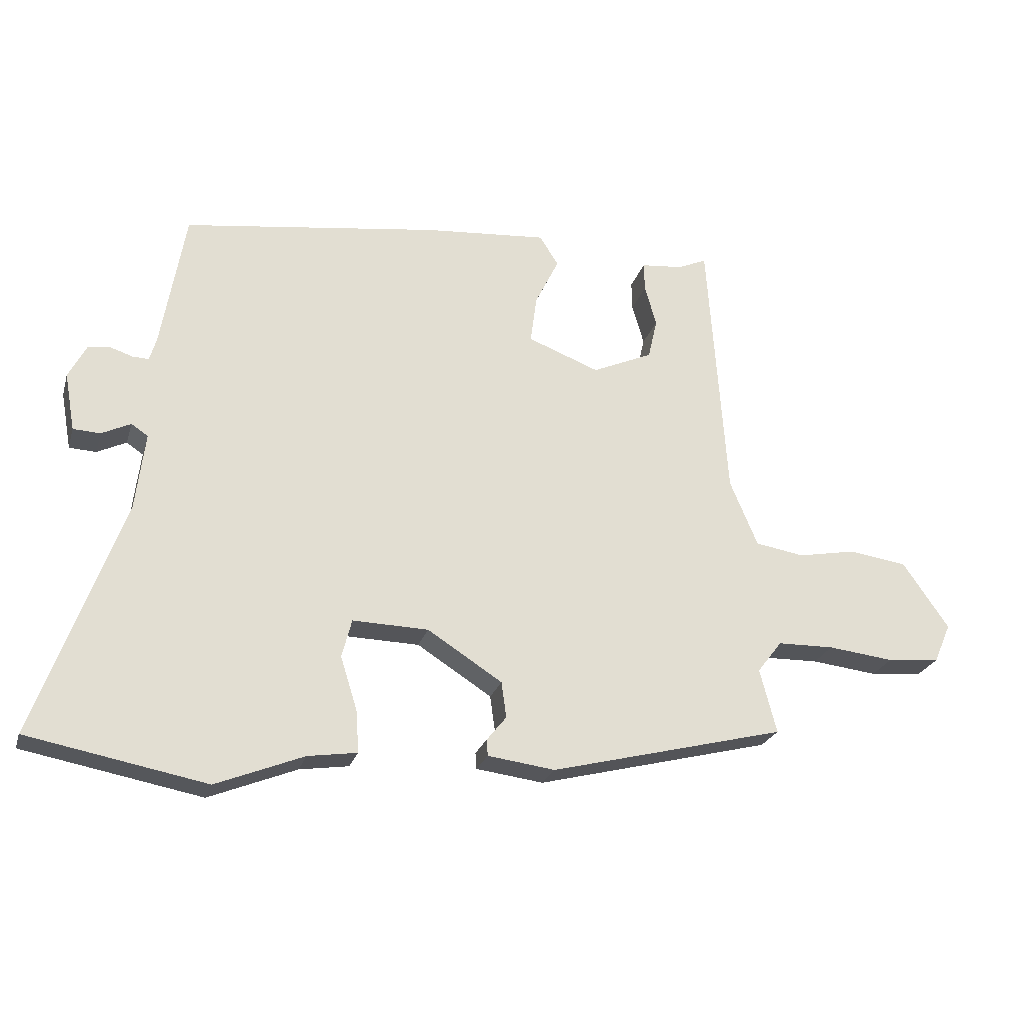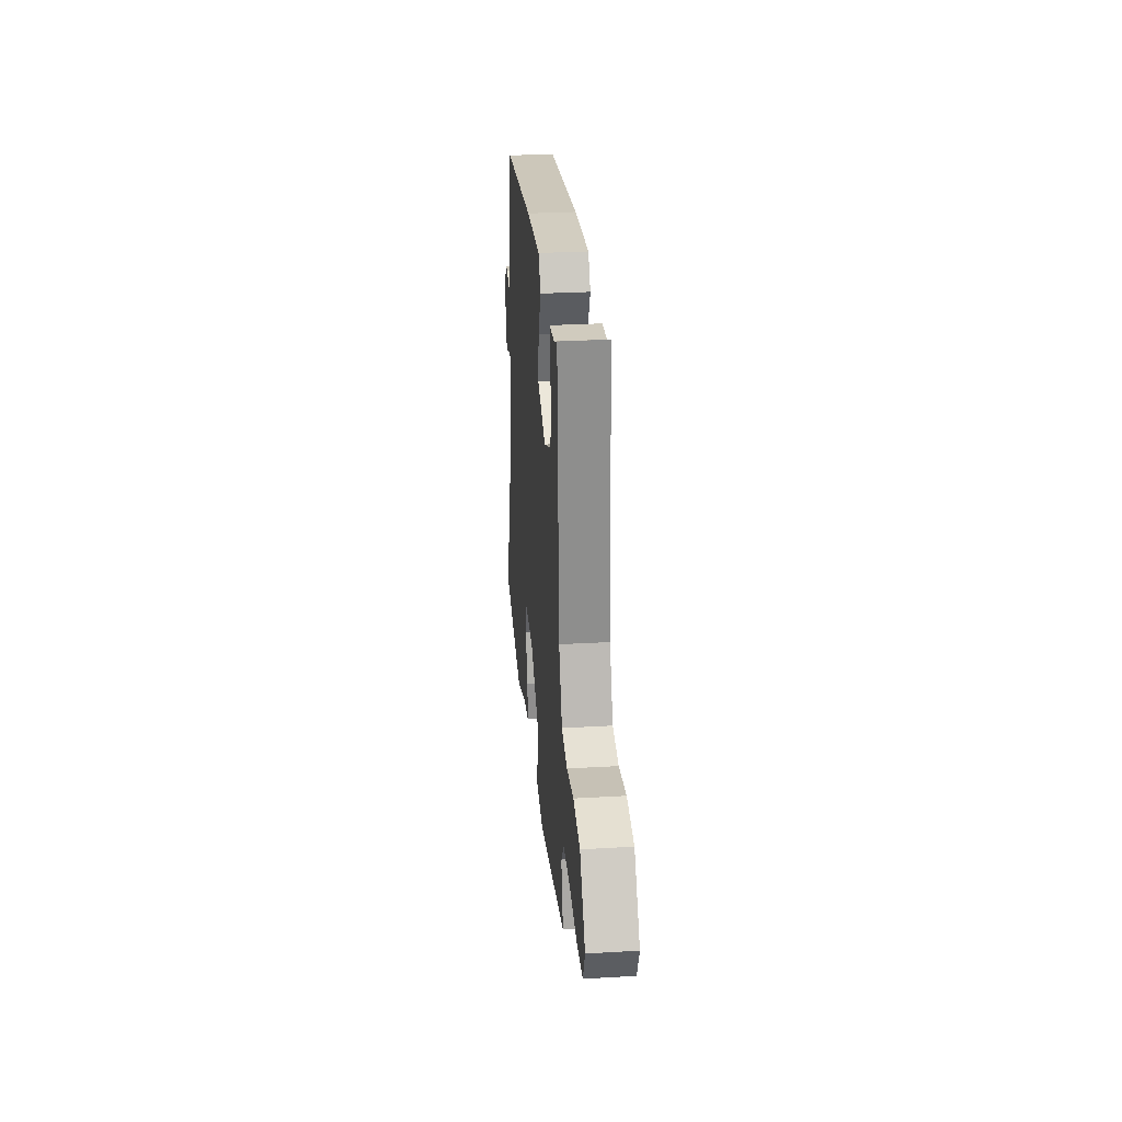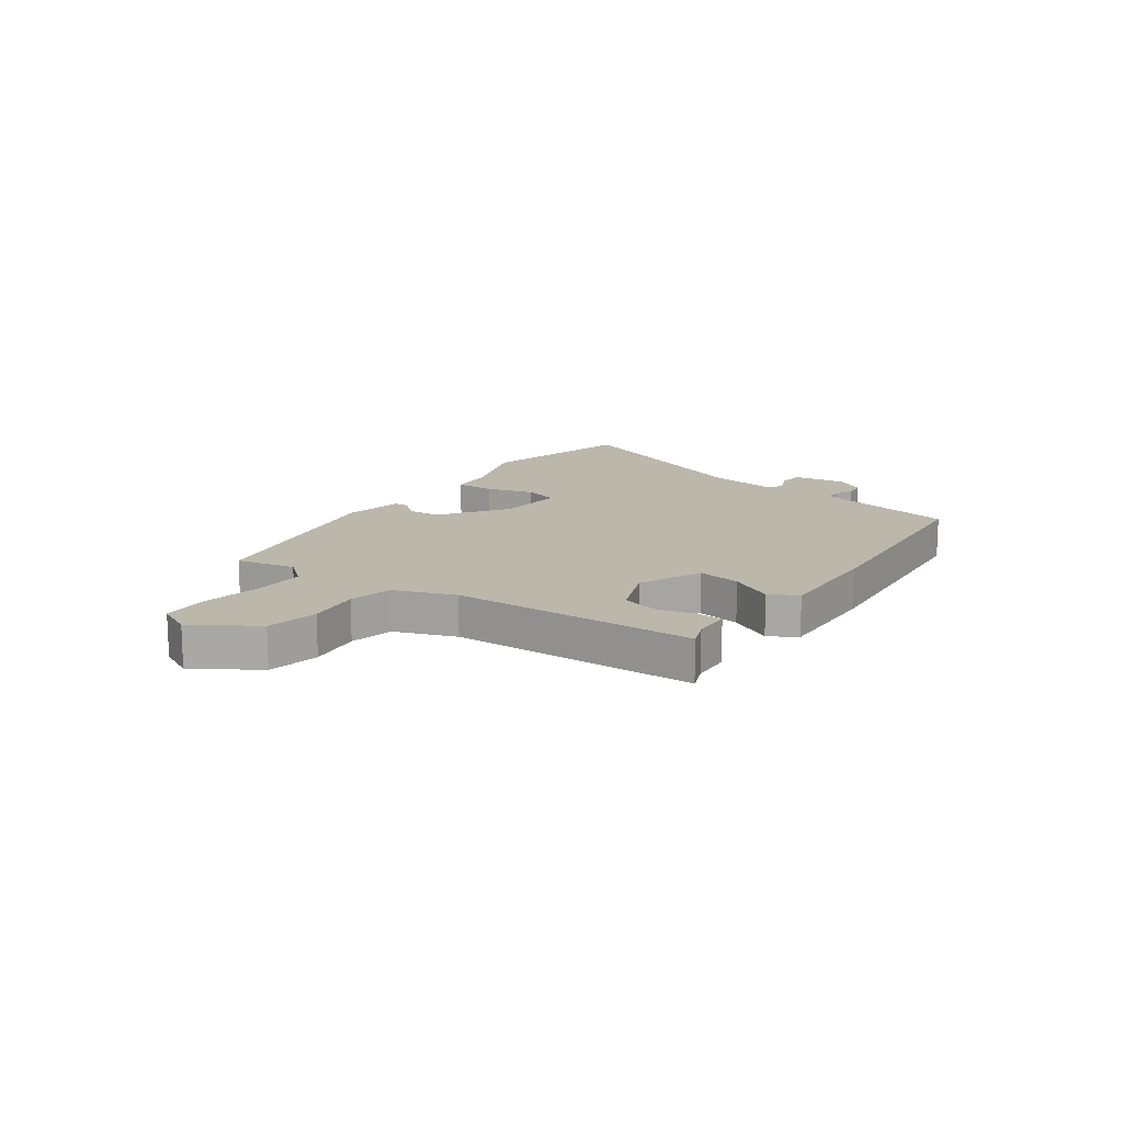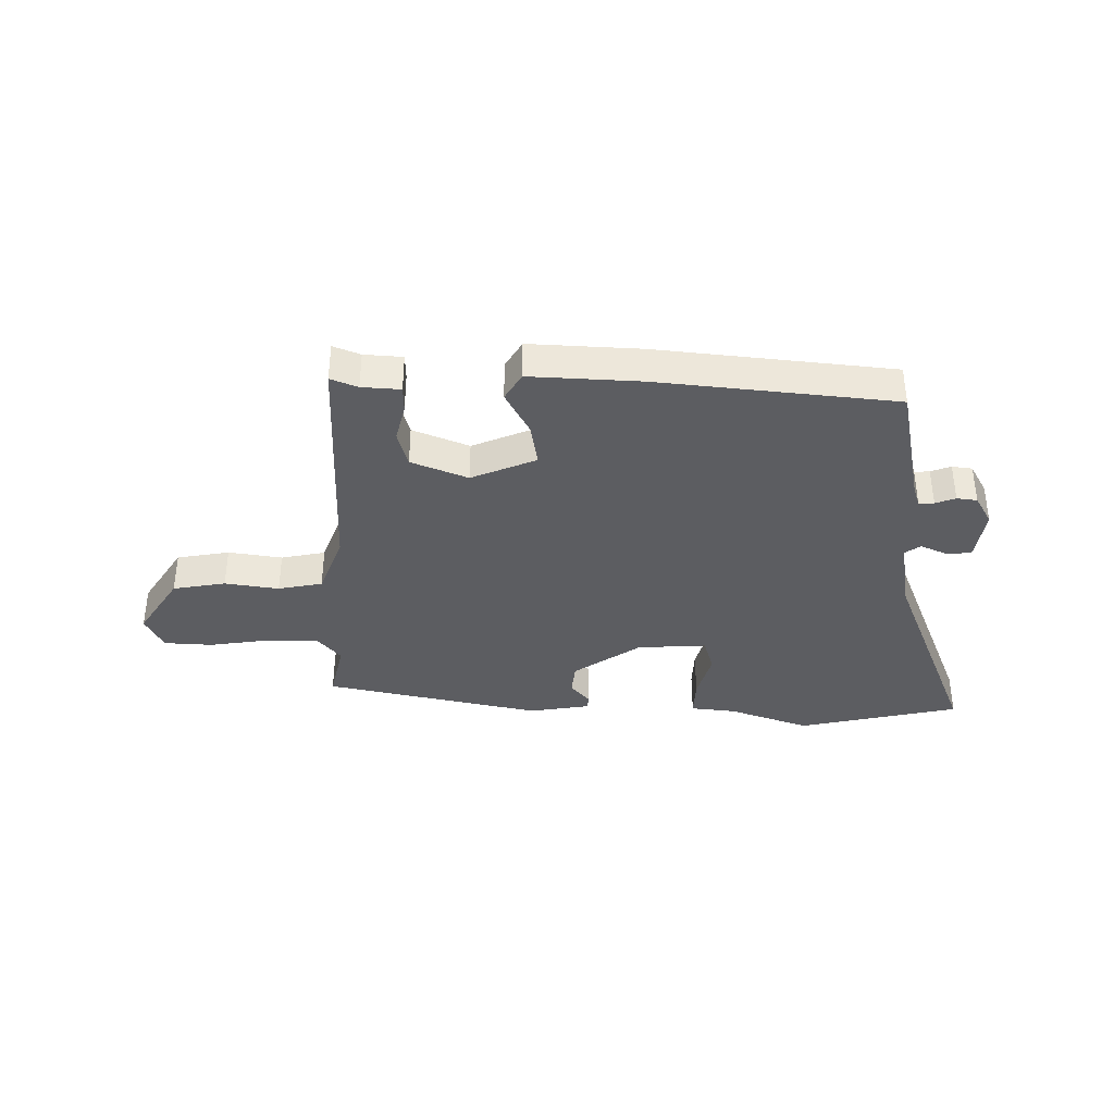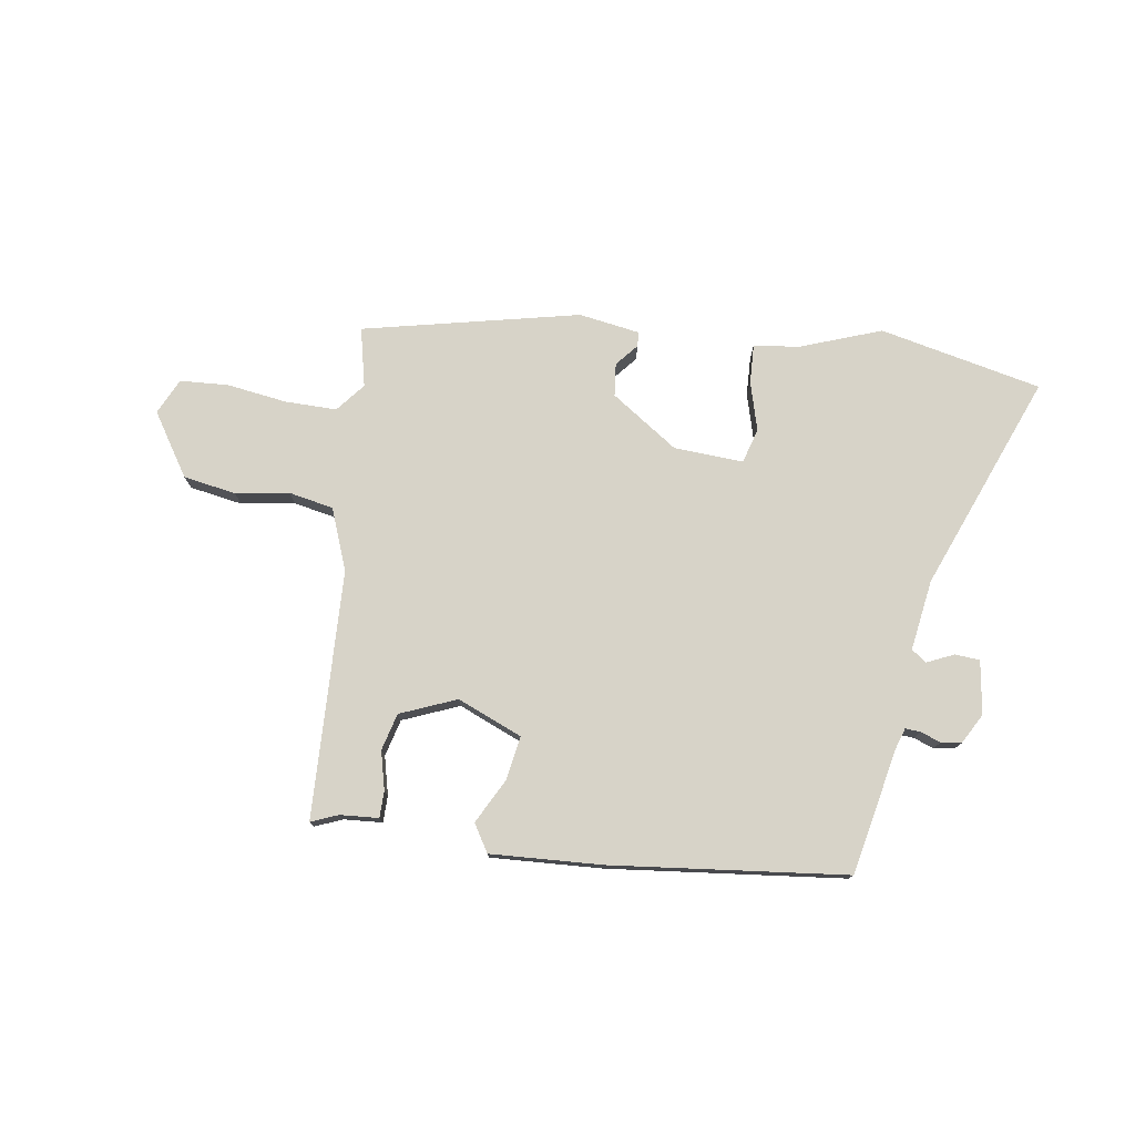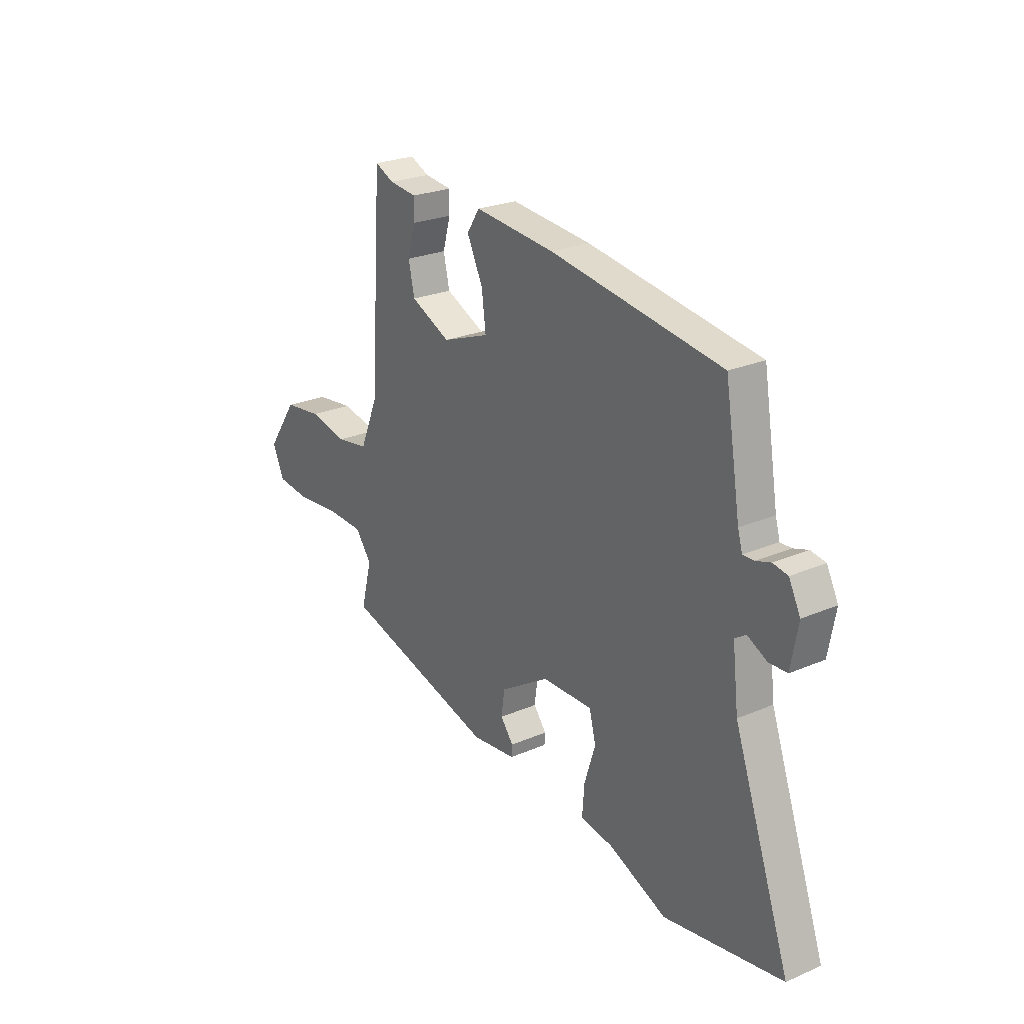
<metadata>
{"format":"obj","ext":"obj","renderer":"f3d","projection":"perspective","resolution":1024,"background":"white","views":[{"elev":-24.4,"azim":164.6,"up":"+Z"},{"elev":29.5,"azim":-94.9,"up":"+Z"},{"elev":14.5,"azim":-52.2,"up":"+Y"},{"elev":-37.0,"azim":1.4,"up":"+Y"},{"elev":76.7,"azim":10.4,"up":"+Y"},{"elev":25.1,"azim":55.3,"up":"+Z"}]}
</metadata>
<code>
v 0.488 0.07 0.446
v 0.526 0.07 0.222
v 0.537 0.07 0.184
v 0.564 0.07 0.185
v 0.6 0.07 0.197
v 0.636 0.07 0.191
v 0.664 0.07 0.137
v 0.647 0.07 0.043
v 0.603 0.07 0.041
v 0.556 0.07 0.064
v 0.529 0.07 0.046
v 0.544 0.07 -0.08
v 0.683 0.07 -0.466
v 0.394 0.07 -0.52
v 0.252 0.07 -0.463
v 0.172 0.07 -0.451
v 0.177 0.07 -0.382
v 0.204 0.07 -0.296
v 0.188 0.07 -0.234
v 0.065 0.07 -0.237
v -0.056 0.07 -0.314
v -0.064 0.07 -0.372
v -0.032 0.07 -0.412
v -0.034 0.07 -0.438
v -0.143 0.07 -0.452
v -0.524 0.07 -0.355
v -0.497 0.07 -0.251
v -0.537 0.07 -0.199
v -0.629 0.07 -0.197
v -0.736 0.07 -0.209
v -0.821 0.07 -0.201
v -0.849 0.07 -0.137
v -0.774 0.07 -0.029
v -0.68 0.07 -0.016
v -0.585 0.07 -0.034
v -0.506 0.07 -0.021
v -0.461 0.07 0.086
v -0.431 0.07 0.524
v -0.384 0.07 0.503
v -0.316 0.07 0.496
v -0.317 0.07 0.449
v -0.336 0.07 0.382
v -0.321 0.07 0.316
v -0.223 0.07 0.272
v -0.107 0.07 0.316
v -0.117 0.07 0.394
v -0.156 0.07 0.474
v -0.125 0.07 0.522
v 0.072 0.07 0.505
v 0.488 0 0.446
v 0.526 0 0.222
v 0.537 0 0.184
v 0.564 0 0.185
v 0.6 0 0.197
v 0.636 0 0.191
v 0.664 0 0.137
v 0.647 0 0.043
v 0.603 0 0.041
v 0.556 0 0.064
v 0.529 0 0.046
v 0.544 0 -0.08
v 0.683 0 -0.466
v 0.394 0 -0.52
v 0.252 0 -0.463
v 0.172 0 -0.451
v 0.177 0 -0.382
v 0.204 0 -0.296
v 0.188 0 -0.234
v 0.065 0 -0.237
v -0.056 0 -0.314
v -0.064 0 -0.372
v -0.032 0 -0.412
v -0.034 0 -0.438
v -0.143 0 -0.452
v -0.524 0 -0.355
v -0.497 0 -0.251
v -0.537 0 -0.199
v -0.629 0 -0.197
v -0.736 0 -0.209
v -0.821 0 -0.201
v -0.849 0 -0.137
v -0.774 0 -0.029
v -0.68 0 -0.016
v -0.585 0 -0.034
v -0.506 0 -0.021
v -0.461 0 0.086
v -0.431 0 0.524
v -0.384 0 0.503
v -0.316 0 0.496
v -0.317 0 0.449
v -0.336 0 0.382
v -0.321 0 0.316
v -0.223 0 0.272
v -0.107 0 0.316
v -0.117 0 0.394
v -0.156 0 0.474
v -0.125 0 0.522
v 0.072 0 0.505
f 49 1 2
f 48 49 2
f 47 48 2
f 46 47 2
f 45 46 2 3
f 44 45 3
f 39 40 41 42
f 39 42 43
f 38 39 43
f 37 38 43
f 36 37 43 44
f 33 34 35
f 32 33 35
f 31 32 35
f 30 31 35
f 29 30 35
f 28 29 35 36
f 36 44 3
f 28 36 3
f 27 28 3
f 25 26 27
f 24 25 27
f 23 24 27
f 22 23 27
f 15 16 17 18
f 15 18 19
f 14 15 19
f 13 14 19
f 12 13 19
f 11 12 19 20
f 8 9 10
f 7 8 10
f 6 7 10
f 5 6 10
f 4 5 10
f 4 10 11 20
f 4 20 21
f 3 4 21
f 27 3 21
f 21 22 27
f 51 50 98
f 51 98 97
f 51 97 96
f 51 96 95
f 52 51 95 94
f 52 94 93
f 91 90 89 88
f 92 91 88
f 92 88 87
f 92 87 86
f 93 92 86 85
f 84 83 82
f 84 82 81
f 84 81 80
f 84 80 79
f 84 79 78
f 85 84 78 77
f 52 93 85
f 52 85 77
f 52 77 76
f 76 75 74
f 76 74 73
f 76 73 72
f 76 72 71
f 67 66 65 64
f 68 67 64
f 68 64 63
f 68 63 62
f 68 62 61
f 69 68 61 60
f 59 58 57
f 59 57 56
f 59 56 55
f 59 55 54
f 59 54 53
f 69 60 59 53
f 70 69 53
f 70 53 52
f 70 52 76
f 76 71 70
f 1 50 51 2
f 2 51 52 3
f 3 52 53 4
f 4 53 54 5
f 5 54 55 6
f 6 55 56 7
f 7 56 57 8
f 8 57 58 9
f 9 58 59 10
f 10 59 60 11
f 11 60 61 12
f 12 61 62 13
f 13 62 63 14
f 14 63 64 15
f 15 64 65 16
f 16 65 66 17
f 17 66 67 18
f 18 67 68 19
f 19 68 69 20
f 20 69 70 21
f 21 70 71 22
f 22 71 72 23
f 23 72 73 24
f 24 73 74 25
f 25 74 75 26
f 26 75 76 27
f 27 76 77 28
f 28 77 78 29
f 29 78 79 30
f 30 79 80 31
f 31 80 81 32
f 32 81 82 33
f 33 82 83 34
f 34 83 84 35
f 35 84 85 36
f 36 85 86 37
f 37 86 87 38
f 38 87 88 39
f 39 88 89 40
f 40 89 90 41
f 41 90 91 42
f 42 91 92 43
f 43 92 93 44
f 44 93 94 45
f 45 94 95 46
f 46 95 96 47
f 47 96 97 48
f 48 97 98 49
f 49 98 50 1

</code>
